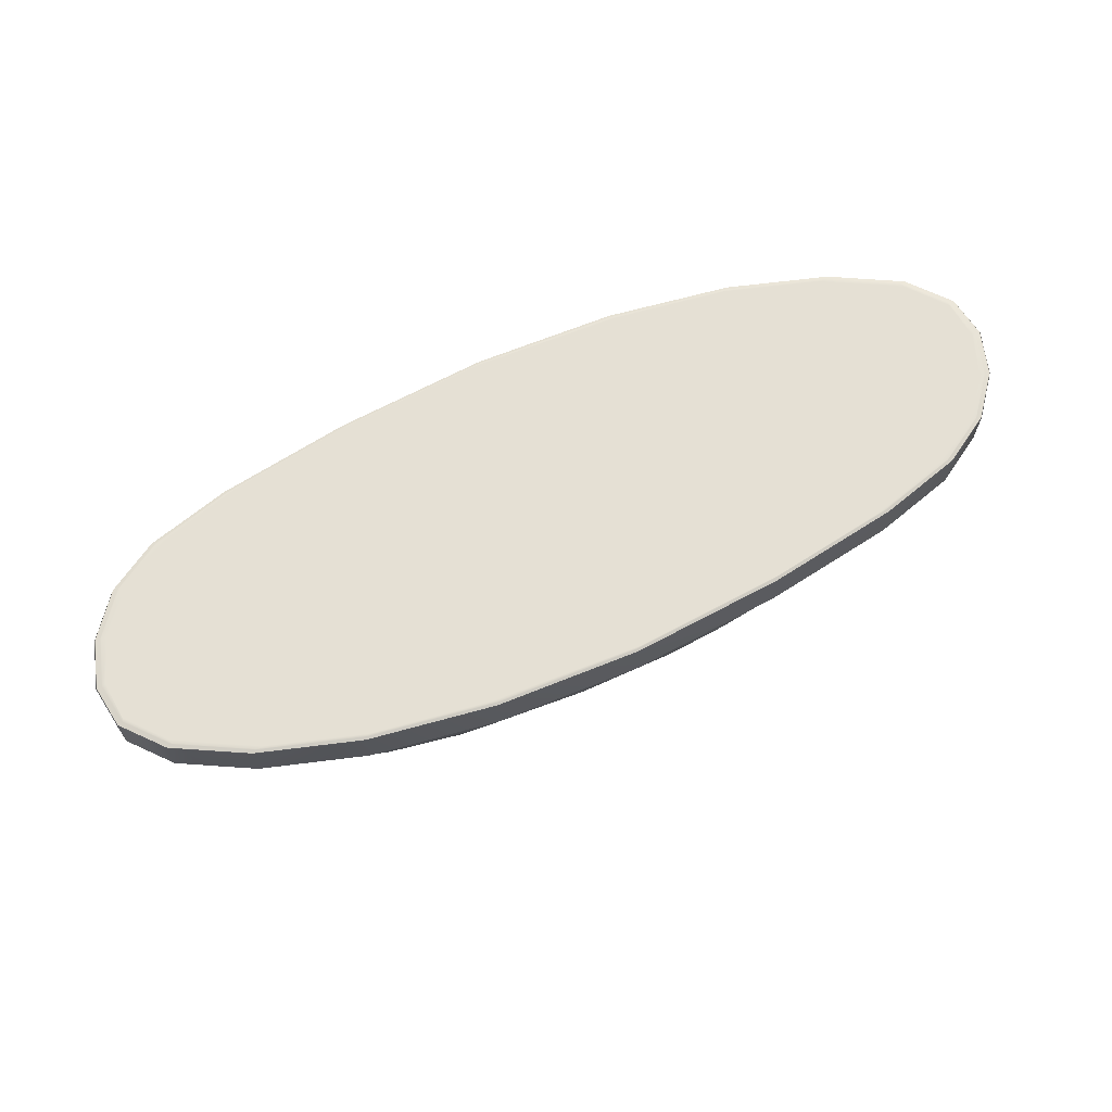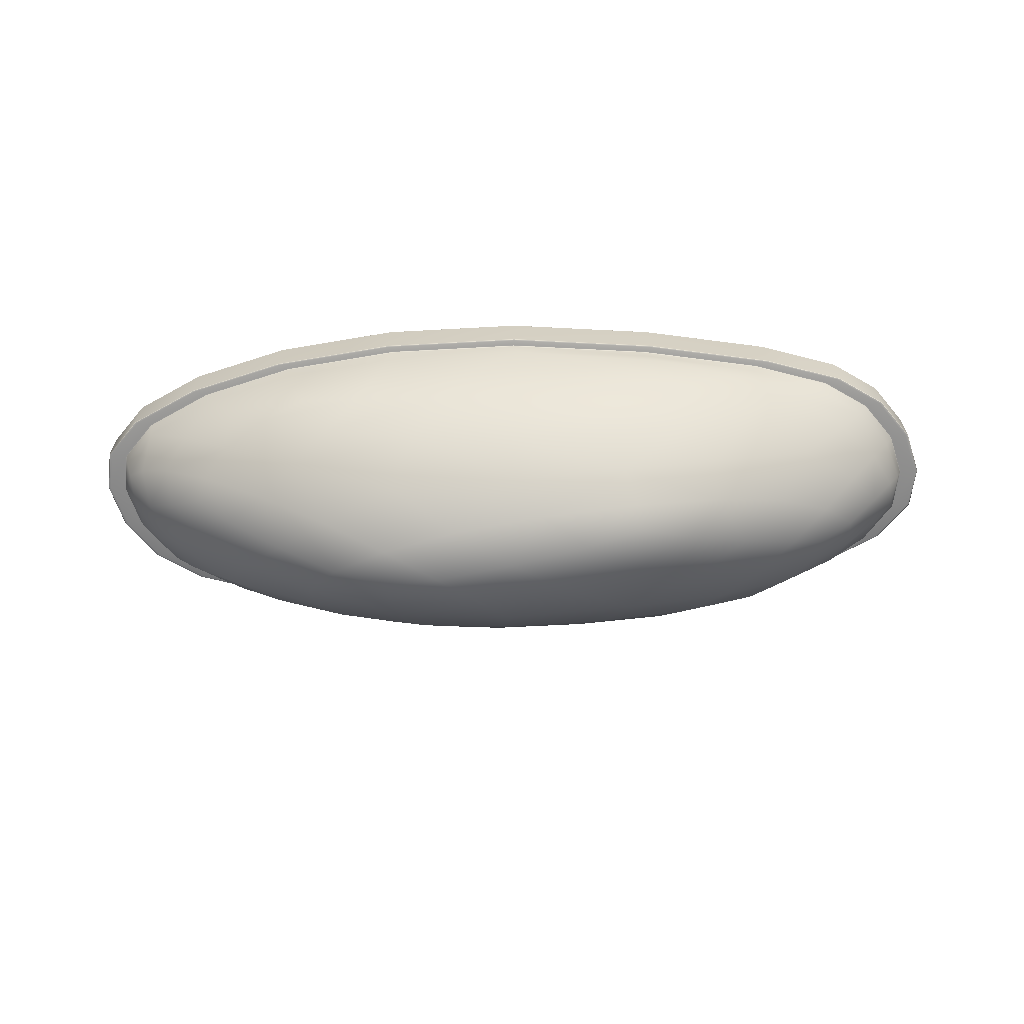
<metadata>
{"format":"obj","ext":"obj","renderer":"f3d","projection":"perspective","resolution":1024,"background":"white","views":[{"elev":65.6,"azim":-24.5,"up":"+Y"},{"elev":-63.9,"azim":1.0,"up":"+Y"}]}
</metadata>
<code>
g default
v -0.02055 3.919 -0.5004
v 0.7754 3.918 -0.3243
v 0.2393 3.624 -0.3256
v -0.6125 3.769 -0.325
v -0.7754 3.918 -0.04737
v 0.6125 3.769 -0.04713
v -0.2393 3.624 -0.04657
v 0.02055 3.919 0.1282
v 0.468 3.921 -0.4544
v 0.1442 3.778 -0.4523
v 0.5886 3.778 -0.3506
v 0.4336 3.823 -0.4353
v -0.3745 3.849 -0.4524
v -0.2301 3.643 -0.3506
v -0.1666 3.75 -0.4353
v -0.7487 3.918 -0.3468
v -0.5122 3.927 -0.4465
v 0.4771 3.643 -0.1861
v 0.7755 3.836 -0.1921
v 0.6512 3.746 -0.2449
v -0.4771 3.643 -0.1861
v -0 3.549 -0.1861
v -0.2581 3.581 -0.2449
v -0.7755 3.836 -0.1794
v -0.8418 3.924 -0.1897
v 0.7487 3.918 -0.02462
v 0.8418 3.924 -0.1779
v 0.2301 3.643 -0.02159
v 0.2581 3.581 -0.1273
v -0.5886 3.778 -0.02159
v -0.6512 3.746 -0.1273
v -0.468 3.921 0.08218
v 0.3745 3.849 0.08024
v 0.5122 3.927 0.07437
v -0.1442 3.778 0.08008
v 0.1666 3.75 0.06315
v -0.4336 3.823 0.06315
v 0.06609 4.039 -0.2432
v -0.1218 4.039 -0.2468
v -0.3037 4.039 -0.1936
v 0.02037 4.039 -0.1859
v -0.03761 4.039 -0.125
v 0.7335 4.039 -0.2537
v 0.3317 4.039 -0.1705
v -0.6475 4.039 -0.07463
v 0.1492 4.039 -0.1222
v -0.009605 3.949 -0.5047
v 0.4741 3.949 -0.4593
v 0.7821 3.949 -0.333
v -0.5278 3.949 -0.4486
v -0.7688 3.949 -0.3509
v -0.8552 3.949 -0.1886
v -0.782 3.949 -0.03827
v 0.8552 3.949 -0.1784
v 0.7688 3.949 -0.02042
v -0.4741 3.949 0.08712
v 0.009605 3.949 0.1325
v 0.5278 3.949 0.07645
v -0.009981 3.952 -0.5158
v 0.4929 3.952 -0.4686
v 0.8125 3.952 -0.3377
v -0.5488 3.952 -0.4575
v -0.7988 3.952 -0.3562
v -0.8881 3.952 -0.1886
v -0.8125 3.952 -0.03358
v 0.8881 3.952 -0.1782
v 0.7988 3.952 -0.01506
v -0.4929 3.952 0.0964
v 0.009981 3.952 0.1436
v 0.5488 3.952 0.0853
v -0.02121 4.039 -0.5087
v -0.009881 4.038 -0.5117
v -0.009986 4.037 -0.5158
v 0.4929 4.037 -0.4686
v 0.4878 4.038 -0.465
v 0.4833 4.039 -0.4612
v 0.8125 4.037 -0.3377
v 0.8039 4.038 -0.3356
v 0.8036 4.039 -0.3274
v -0.529 4.039 -0.4532
v -0.5432 4.038 -0.454
v -0.5488 4.037 -0.4575
v -0.7752 4.039 -0.3506
v -0.7904 4.038 -0.3539
v -0.7988 4.037 -0.3562
v -0.8715 4.039 -0.1898
v -0.8785 4.038 -0.1886
v -0.8881 4.037 -0.1886
v -0.8036 4.039 -0.04431
v -0.8039 4.038 -0.03565
v -0.8125 4.037 -0.03357
v 0.8881 4.037 -0.1782
v 0.8785 4.038 -0.1783
v 0.8715 4.039 -0.1777
v 0.7988 4.037 -0.01505
v 0.7904 4.038 -0.01734
v 0.7752 4.039 -0.02079
v -0.4833 4.039 0.08904
v -0.4878 4.038 0.09282
v -0.4929 4.037 0.09641
v 0.02121 4.039 0.1365
v 0.009881 4.038 0.1396
v 0.009986 4.037 0.1436
v 0.5488 4.037 0.08534
v 0.5432 4.038 0.08186
v 0.529 4.039 0.08098
v 0.2482 3.949 -0.4946
v 0.6554 3.949 -0.4028
v -0.2866 3.949 -0.4854
v -0.6785 3.949 -0.4065
v -0.8289 3.949 -0.2734
v -0.8441 3.949 -0.1108
v 0.8441 3.949 -0.2579
v 0.8289 3.949 -0.09527
v -0.6554 3.949 0.03062
v -0.2482 3.949 0.1225
v 0.6785 3.949 0.03437
v 0.2866 3.949 0.1132
v -0.009999 3.954 -0.5164
v 0.4937 3.954 -0.4691
v 0.2581 3.952 -0.5053
v 0.8139 3.954 -0.338
v 0.6811 3.952 -0.4099
v -0.5497 3.954 -0.458
v -0.298 3.952 -0.4956
v -0.8002 3.954 -0.3566
v -0.7053 3.952 -0.4138
v -0.8897 3.954 -0.1886
v -0.861 3.952 -0.2762
v -0.8139 3.954 -0.03326
v -0.8768 3.952 -0.1084
v 0.8897 3.954 -0.1781
v 0.8768 3.952 -0.2602
v 0.8002 3.954 -0.0147
v 0.861 3.952 -0.09239
v -0.4937 3.954 0.09696
v -0.6811 3.952 0.03776
v 0.009999 3.954 0.1442
v -0.2581 3.952 0.1331
v 0.5497 3.954 0.08585
v 0.7053 3.952 0.04165
v 0.298 3.952 0.1235
v -0.01 4.034 -0.5165
v 0.4937 4.034 -0.4692
v 0.6811 4.037 -0.4099
v 0.814 4.034 -0.338
v -0.5498 4.034 -0.4581
v -0.298 4.037 -0.4957
v -0.8002 4.034 -0.3566
v -0.7053 4.037 -0.4138
v -0.8897 4.034 -0.1886
v -0.861 4.037 -0.2762
v -0.814 4.034 -0.03325
v -0.8768 4.037 -0.1084
v 0.8768 4.037 -0.2602
v 0.8897 4.034 -0.1781
v 0.861 4.037 -0.09239
v 0.8002 4.034 -0.0147
v -0.4937 4.034 0.09697
v -0.6811 4.037 0.03776
v 0.01 4.034 0.1443
v -0.2581 4.037 0.1332
v 0.7053 4.037 0.04167
v 0.5498 4.034 0.08588
v 0.298 4.037 0.1235
v -0.009554 3.948 -0.502
v 0.4717 3.948 -0.4568
v -0.009565 3.949 -0.5034
v 0.4721 3.949 -0.4581
v 0.7778 3.948 -0.3315
v 0.7788 3.949 -0.3324
v 0.8502 3.948 -0.1785
v 0.8516 3.949 -0.1784
v -0.5256 3.949 -0.4475
v -0.5252 3.948 -0.4462
v -0.7656 3.949 -0.3502
v -0.7646 3.948 -0.3492
v -0.8516 3.949 -0.1886
v -0.8502 3.948 -0.1885
v -0.7788 3.949 -0.0389
v -0.7778 3.948 -0.03983
v 0.7646 3.948 -0.0221
v 0.7656 3.949 -0.02113
v 0.5252 3.948 0.07404
v 0.5256 3.949 0.07534
v -0.4721 3.949 0.08596
v -0.4717 3.948 0.08466
v 0.009565 3.949 0.1312
v 0.009554 3.948 0.1298
v -0.00993 3.951 -0.5139
v 0.4904 3.951 -0.4669
v 0.8083 3.951 -0.3367
v 0.8834 3.951 -0.1782
v -0.546 3.951 -0.4559
v -0.7947 3.951 -0.3552
v -0.8834 3.951 -0.1886
v -0.8083 3.951 -0.03453
v 0.7947 3.951 -0.01612
v 0.546 3.951 0.08368
v -0.4904 3.951 0.09472
v 0.00993 3.951 0.1417
v -0.295 4.038 -0.4918
v -0.542 4.039 -0.4528
v 0.674 4.038 -0.407
v 0.8019 4.039 -0.3348
v 0.8673 4.038 -0.2592
v 0.8762 4.039 -0.1783
v -0.6979 4.038 -0.4109
v -0.7884 4.039 -0.3531
v -0.8517 4.038 -0.2749
v -0.8762 4.039 -0.1885
v -0.8673 4.038 -0.1095
v -0.8019 4.039 -0.03647
v -0.674 4.038 0.03483
v -0.4867 4.039 0.09157
v 0.8517 4.038 -0.09367
v 0.7885 4.039 -0.01821
v 0.6979 4.038 0.03869
v 0.542 4.039 0.08063
v -0.2554 4.038 0.1292
v 0.009857 4.039 0.1382
v 0.295 4.038 0.1196
v -0.2701 4.039 -0.3629
v 0.03098 4.039 -0.3709
v 0.5555 4.039 -0.3771
v 0.4573 3.87 -0.4481
v 0.3163 3.8 -0.4481
v 0.08094 3.852 -0.4831
v 0.2544 3.92 -0.4874
v 0.5141 3.8 -0.4031
v 0.4427 3.703 -0.3444
v 0.1958 3.702 -0.4013
v 0.6381 3.92 -0.4008
v 0.6899 3.851 -0.3444
v -0.03306 3.759 -0.4481
v -0.2625 3.794 -0.4481
v -0.2071 3.882 -0.4838
v -0.1987 3.7 -0.4031
v -0.4212 3.694 -0.3444
v -0.5051 3.81 -0.4013
v -0.01447 3.621 -0.3444
v -0.6562 3.921 -0.4036
v -0.4733 3.893 -0.4487
v -0.7017 3.861 -0.3404
v 0.5296 4.039 -0.2347
v 0.7172 3.785 -0.2202
v 0.6373 3.758 -0.2929
v 0.7916 3.873 -0.2588
v 0.5854 3.698 -0.2202
v 0.3799 3.621 -0.2523
v 0.7211 3.802 -0.1234
v 0.5537 3.693 -0.1199
v -0.1516 3.557 -0.2202
v -0.2533 3.599 -0.2929
v 0.1123 3.568 -0.2523
v -0.3614 3.599 -0.2202
v -0.5537 3.693 -0.2523
v -0.1123 3.568 -0.1199
v -0.3799 3.621 -0.1199
v -0.8177 3.884 -0.1934
v -0.8117 3.92 -0.2708
v -0.7211 3.802 -0.2484
v -0.4863 4.039 -0.1178
v 0.8177 3.884 -0.176
v 0.8117 3.92 -0.09838
v 0.7017 3.861 -0.03132
v 0.3614 3.599 -0.152
v 0.1516 3.557 -0.152
v 0.2533 3.599 -0.07932
v 0.01447 3.621 -0.02781
v 0.4212 3.694 -0.02781
v -0.5854 3.698 -0.152
v -0.7172 3.785 -0.152
v -0.6373 3.758 -0.07932
v -0.6899 3.851 -0.02781
v -0.7916 3.873 -0.1128
v -0.4427 3.703 -0.02781
v -0.535 4.039 0.01138
v -0.01577 4.039 0.001957
v 0.2829 4.039 -0.007172
v 0.6562 3.921 0.03142
v 0.4733 3.893 0.07652
v 0.5051 3.81 0.02909
v 0.2947 3.93 0.1089
v 0.2071 3.882 0.1116
v 0.2625 3.794 0.07588
v 0.1987 3.7 0.03095
v 0.03306 3.759 0.07588
v -0.1958 3.702 0.02909
v -0.08094 3.852 0.1109
v -0.3163 3.8 0.07588
v -0.5141 3.8 0.03095
v -0.4573 3.87 0.07588
v -0.6381 3.92 0.02863
v -0.2544 3.92 0.1152
v -0.8358 3.928 -0.1179
v -0.2947 3.93 -0.4811
v 0.8358 3.928 -0.2511
v 0.2554 4.038 -0.5013
v 0.2581 4.037 -0.5053
v -0.009857 4.039 -0.5104
v 0.2626 4.039 -0.4952
v 0.4867 4.039 -0.4637
v 0.6596 4.039 -0.4061
v -0.4904 4.039 -0.456
v -0.3041 4.039 -0.4887
v -0.6787 4.039 -0.409
v -0.5659 4.039 -0.284
v -0.8406 4.039 -0.2727
v -0.7682 4.039 -0.1494
v -0.8644 4.039 -0.1164
v 0.8592 4.039 -0.1757
v 0.8643 4.039 -0.2525
v 0.8406 4.039 -0.09638
v 0.5818 4.039 -0.08179
v -0.6596 4.039 0.03389
v -0.2626 4.039 0.1231
v 0.4904 4.039 0.08387
v 0.6787 4.039 0.03678
v 0.3041 4.039 0.1165
v 0.3462 4.039 -0.3689
v 0.2769 3.866 -0.4746
v 0.3742 3.743 -0.4022
v 0.5971 3.866 -0.4022
v -0.1058 3.829 -0.4746
v -0.3686 3.747 -0.4022
v -0.002833 3.686 -0.4022
v -0.6003 3.873 -0.4022
v 0.7292 3.823 -0.2819
v 0.5137 3.686 -0.2819
v 0.6562 3.741 -0.1647
v -0.06731 3.575 -0.2819
v -0.4174 3.642 -0.2819
v -0.2575 3.575 -0.1647
v -0.7752 3.867 -0.2661
v 0.7752 3.867 -0.1043
v 0.2575 3.575 -0.2075
v 0.06731 3.575 -0.0903
v 0.4174 3.642 -0.0903
v -0.6562 3.741 -0.2075
v -0.7292 3.823 -0.0903
v -0.5137 3.686 -0.0903
v -0.3253 4.039 0.004516
v 0.6003 3.873 0.03002
v 0.3233 3.909 0.105
v 0.3686 3.747 0.03002
v 0.002833 3.686 0.03002
v 0.1058 3.829 0.1025
v -0.3742 3.743 0.03002
v -0.5971 3.866 0.03002
v -0.2769 3.866 0.1025
v -0.8263 3.901 -0.1365
v -0.3233 3.909 -0.4772
v 0.8263 3.901 -0.2334
v 0.2549 4.039 -0.5
v -0.5017 4.039 -0.3783
v -0.665 4.039 -0.2058
v 0.7118 4.039 -0.1439
v 0.5086 4.039 0.007971
v 0.2585 3.954 -0.5059
v 0.6823 3.954 -0.4104
v -0.2985 3.954 -0.4963
v -0.7065 3.954 -0.4143
v -0.8625 3.954 -0.2764
v -0.8783 3.954 -0.1082
v 0.8783 3.954 -0.2603
v 0.8625 3.954 -0.09219
v -0.6823 3.954 0.03822
v -0.2585 3.954 0.1338
v 0.7065 3.954 0.04211
v 0.2985 3.954 0.1241
v 0.2585 4.034 -0.506
v 0.6823 4.034 -0.4104
v -0.2985 4.034 -0.4963
v -0.7065 4.034 -0.4143
v -0.8625 4.034 -0.2764
v -0.8783 4.034 -0.1082
v 0.8783 4.034 -0.2603
v 0.8625 4.034 -0.09219
v -0.6823 4.034 0.03822
v -0.2585 4.034 0.1338
v 0.7065 4.034 0.04213
v 0.2985 4.034 0.1241
v 0.247 3.948 -0.492
v 0.2471 3.949 -0.4933
v 0.6519 3.948 -0.4007
v 0.6526 3.949 -0.4019
v 0.8393 3.948 -0.2572
v 0.8406 3.949 -0.2576
v -0.2854 3.949 -0.4841
v -0.2852 3.948 -0.4827
v -0.6757 3.949 -0.4056
v -0.675 3.948 -0.4044
v -0.8254 3.949 -0.2731
v -0.8242 3.948 -0.2725
v -0.8406 3.949 -0.1111
v -0.8393 3.948 -0.1116
v 0.8242 3.948 -0.09623
v 0.8254 3.949 -0.09565
v 0.675 3.948 0.03223
v 0.6757 3.949 0.03343
v -0.6526 3.949 0.02969
v -0.6519 3.948 0.02851
v -0.2471 3.949 0.1212
v -0.247 3.948 0.1198
v 0.2854 3.949 0.1119
v 0.2852 3.948 0.1106
v 0.2568 3.951 -0.5034
v 0.6776 3.951 -0.4086
v 0.8721 3.951 -0.2597
v -0.2965 3.951 -0.4938
v -0.7016 3.951 -0.4124
v -0.8564 3.951 -0.2756
v -0.8721 3.951 -0.1089
v 0.8564 3.951 -0.09298
v 0.7016 3.951 0.04026
v -0.6776 3.951 0.03639
v -0.2568 3.951 0.1313
v 0.2965 3.951 0.1216
v -0.2944 4.039 -0.4905
v 0.6724 4.039 -0.4059
v 0.8651 4.039 -0.2588
v -0.6963 4.039 -0.4098
v -0.8495 4.039 -0.2745
v -0.8651 4.039 -0.1099
v -0.6724 4.039 0.03374
v 0.8495 4.039 -0.09417
v 0.6963 4.039 0.03759
v -0.2549 4.039 0.1278
v 0.2944 4.039 0.1183
g polySurface7 handle_lo
f 223 224 71 306 305
f 223 39 38 224
f 321 225 76 302
f 224 321 302 71
f 9 226 322 229
f 226 12 227 322
f 322 227 10 228
f 229 322 228 1
f 10 227 323 232
f 227 12 230 323
f 323 230 11 231
f 232 323 231 3
f 11 230 324 234
f 230 12 226 324
f 324 226 9 233
f 234 324 233 2
f 10 235 325 228
f 235 15 236 325
f 325 236 13 237
f 228 325 237 1
f 13 236 326 240
f 236 15 238 326
f 326 238 14 239
f 240 326 239 4
f 14 238 327 241
f 238 15 235 327
f 327 235 10 232
f 241 327 232 3
f 16 242 328 244
f 242 17 243 328
f 328 243 13 240
f 244 328 240 4
f 38 39 41
f 41 39 40 42
f 321 245 43 225
f 38 44 245 321 224
f 19 246 329 248
f 246 20 247 329
f 329 247 11 234
f 248 329 234 2
f 11 247 330 231
f 247 20 249 330
f 330 249 18 250
f 231 330 250 3
f 18 249 331 252
f 249 20 246 331
f 331 246 19 251
f 252 331 251 6
f 22 253 332 255
f 253 23 254 332
f 332 254 14 241
f 255 332 241 3
f 14 254 333 239
f 254 23 256 333
f 333 256 21 257
f 239 333 257 4
f 21 256 334 259
f 256 23 253 334
f 334 253 22 258
f 259 334 258 7
f 24 260 335 262
f 260 25 261 335
f 335 261 16 244
f 262 335 244 4
f 263 45 278 343
f 42 40 263 343 279
f 38 41 46 44
f 46 41 42
f 19 264 336 251
f 264 27 265 336
f 336 265 26 266
f 251 336 266 6
f 18 267 337 250
f 267 29 268 337
f 337 268 22 255
f 250 337 255 3
f 22 268 338 258
f 268 29 269 338
f 338 269 28 270
f 258 338 270 7
f 28 269 339 271
f 269 29 267 339
f 339 267 18 252
f 271 339 252 6
f 21 272 340 257
f 272 31 273 340
f 340 273 24 262
f 257 340 262 4
f 24 273 341 276
f 273 31 274 341
f 341 274 30 275
f 276 341 275 5
f 30 274 342 277
f 274 31 272 342
f 342 272 21 259
f 277 342 259 7
f 279 280 46 42
f 26 281 344 266
f 281 34 282 344
f 344 282 33 283
f 266 344 283 6
f 33 282 345 285
f 34 284 345 282
f 8 285 345 284
f 33 286 346 283
f 286 36 287 346
f 346 287 28 271
f 283 346 271 6
f 28 287 347 270
f 287 36 288 347
f 347 288 35 289
f 270 347 289 7
f 35 288 348 290
f 288 36 286 348
f 348 286 33 285
f 290 348 285 8
f 35 291 349 289
f 291 37 292 349
f 349 292 30 277
f 289 349 277 7
f 30 292 350 275
f 292 37 293 350
f 350 293 32 294
f 275 350 294 5
f 32 293 351 295
f 293 37 291 351
f 351 291 35 290
f 295 351 290 8
f 25 260 352 296
f 24 276 352 260
f 5 296 352 276
f 13 243 353 237
f 17 297 353 243
f 1 237 353 297
f 27 264 354 298
f 19 248 354 264
f 2 298 354 248
f 360 372 144 120
f 361 373 146 122
f 362 374 143 119
f 363 375 147 124
f 364 128 151 376
f 365 377 151 128
f 366 378 156 132
f 367 132 156 379
f 368 380 153 130
f 369 381 159 136
f 370 382 164 140
f 371 140 164 383
f 300 73 72 299
f 300 299 75 74
f 72 301 355 299
f 301 71 302 355
f 355 302 76 303
f 299 355 303 75
f 304 76 225
f 79 304 225 43
f 80 305 306
f 223 305 356
f 305 80 307 356
f 356 307 83 308
f 223 356 308 40 39
f 83 309 357 308
f 309 86 310 357
f 357 310 45 263
f 308 357 263 40
f 45 310 311 89
f 86 311 310
f 278 45 89 316
f 79 43 312 313
f 94 313 312
f 97 314 358 315
f 314 94 312 358
f 358 312 43 245
f 315 358 245 44
f 316 98 278
f 343 317 101 279
f 278 98 317 343
f 279 101 320 318 280
f 280 318 359
f 318 106 319 359
f 359 319 97 315
f 280 359 315 44 46
f 106 318 320
f 229 1 166 384
f 233 9 167 386
f 297 17 175 391
f 242 16 177 393
f 261 25 179 395
f 296 5 181 397
f 298 2 170 388
f 265 27 172 398
f 294 32 187 403
f 295 8 189 405
f 281 26 182 400
f 284 34 184 407
f 107 47 190 408
f 108 48 191 409
f 109 50 194 411
f 110 51 195 412
f 111 52 196 413
f 112 53 197 414
f 113 49 192 410
f 114 54 193 415
f 115 56 200 417
f 116 57 201 418
f 117 55 198 416
f 118 58 199 419
f 59 119 360 121
f 360 119 143 372
f 121 360 120 60
f 60 120 361 123
f 361 120 144 373
f 123 361 122 61
f 62 124 362 125
f 362 124 147 374
f 125 362 119 59
f 63 126 363 127
f 363 126 149 375
f 127 363 124 62
f 64 128 364 129
f 129 364 126 63
f 65 130 365 131
f 365 130 153 377
f 131 365 128 64
f 61 122 366 133
f 366 122 146 378
f 133 366 132 66
f 66 132 367 135
f 135 367 134 67
f 68 136 368 137
f 368 136 159 380
f 137 368 130 65
f 69 138 369 139
f 369 138 161 381
f 139 369 136 68
f 67 134 370 141
f 370 134 158 382
f 141 370 140 70
f 70 140 371 142
f 142 371 138 69
f 143 73 300 372
f 372 300 74 144
f 144 74 145 373
f 373 145 77 146
f 147 82 148 374
f 374 148 73 143
f 149 85 150 375
f 375 150 82 147
f 151 88 152 376
f 376 152 85 149
f 364 376 149 126
f 153 91 154 377
f 377 154 88 151
f 146 77 155 378
f 378 155 92 156
f 156 92 157 379
f 379 157 95 158
f 367 379 158 134
f 159 100 160 380
f 380 160 91 153
f 161 103 162 381
f 381 162 100 159
f 158 95 163 382
f 382 163 104 164
f 164 104 165 383
f 383 165 103 161
f 371 383 161 138
f 384 166 168 385
f 167 384 385 169
f 229 384 167 9
f 168 47 107 385
f 385 107 48 169
f 386 167 169 387
f 170 386 387 171
f 233 386 170 2
f 169 48 108 387
f 387 108 49 171
f 388 170 171 389
f 172 388 389 173
f 298 388 172 27
f 171 49 113 389
f 389 113 54 173
f 47 168 390 109
f 390 168 166 391
f 174 390 391 175
f 109 390 174 50
f 297 391 166 1
f 50 174 392 110
f 392 174 175 393
f 176 392 393 177
f 110 392 176 51
f 242 393 175 17
f 51 176 394 111
f 394 176 177 395
f 178 394 395 179
f 111 394 178 52
f 261 395 177 16
f 52 178 396 112
f 396 178 179 397
f 180 396 397 181
f 112 396 180 53
f 296 397 179 25
f 398 172 173 399
f 182 398 399 183
f 265 398 182 26
f 173 54 114 399
f 399 114 55 183
f 400 182 183 401
f 184 400 401 185
f 281 400 184 34
f 183 55 117 401
f 401 117 58 185
f 53 180 402 115
f 402 180 181 403
f 186 402 403 187
f 115 402 186 56
f 294 403 181 5
f 56 186 404 116
f 404 186 187 405
f 188 404 405 189
f 116 404 188 57
f 295 405 187 32
f 57 188 406 118
f 406 188 189 407
f 184 185 406 407
f 118 406 185 58
f 284 407 189 8
f 107 408 191 48
f 190 59 121 408
f 408 121 60 191
f 108 409 192 49
f 191 60 123 409
f 409 123 61 192
f 113 410 193 54
f 192 61 133 410
f 410 133 66 193
f 59 190 411 125
f 109 411 190 47
f 125 411 194 62
f 62 194 412 127
f 110 412 194 50
f 127 412 195 63
f 63 195 413 129
f 111 413 195 51
f 129 413 196 64
f 64 196 414 131
f 112 414 196 52
f 131 414 197 65
f 114 415 198 55
f 193 66 135 415
f 415 135 67 198
f 117 416 199 58
f 198 67 141 416
f 416 141 70 199
f 65 197 417 137
f 115 417 197 53
f 137 417 200 68
f 68 200 418 139
f 116 418 200 56
f 139 418 201 69
f 69 201 419 142
f 118 419 201 57
f 142 419 199 70
f 71 301 420 306
f 301 72 202 420
f 420 202 81 203
f 306 420 203 80
f 202 72 73 148
f 202 148 82 81
f 145 74 75 204
f 145 204 78 77
f 75 303 421 204
f 303 76 304 421
f 421 304 79 205
f 204 421 205 78
f 155 77 78 206
f 155 206 93 92
f 78 205 422 206
f 205 79 313 422
f 422 313 94 207
f 206 422 207 93
f 80 203 423 307
f 203 81 208 423
f 423 208 84 209
f 307 423 209 83
f 208 81 82 150
f 208 150 85 84
f 83 209 424 309
f 209 84 210 424
f 424 210 87 211
f 309 424 211 86
f 210 84 85 152
f 210 152 88 87
f 86 211 425 311
f 211 87 212 425
f 425 212 90 213
f 311 425 213 89
f 212 87 88 154
f 212 154 91 90
f 89 213 426 316
f 213 90 214 426
f 426 214 99 215
f 316 426 215 98
f 214 90 91 160
f 214 160 100 99
f 157 92 93 216
f 157 216 96 95
f 93 207 427 216
f 207 94 314 427
f 427 314 97 217
f 216 427 217 96
f 163 95 96 218
f 163 218 105 104
f 96 217 428 218
f 217 97 319 428
f 428 319 106 219
f 218 428 219 105
f 98 215 429 317
f 215 99 220 429
f 429 220 102 221
f 317 429 221 101
f 220 99 100 162
f 220 162 103 102
f 101 221 430 320
f 221 102 222 430
f 430 222 105 219
f 320 430 219 106
f 222 102 103 165
f 222 165 104 105

</code>
